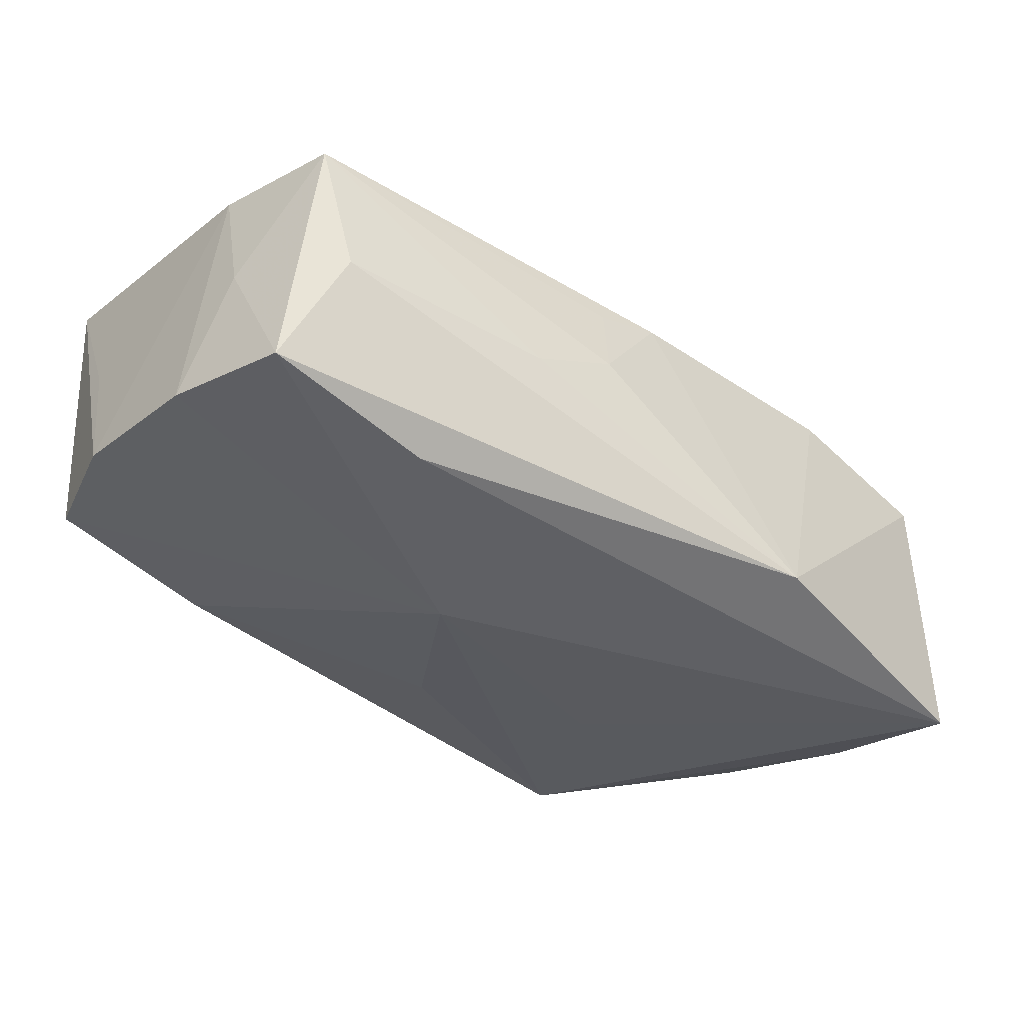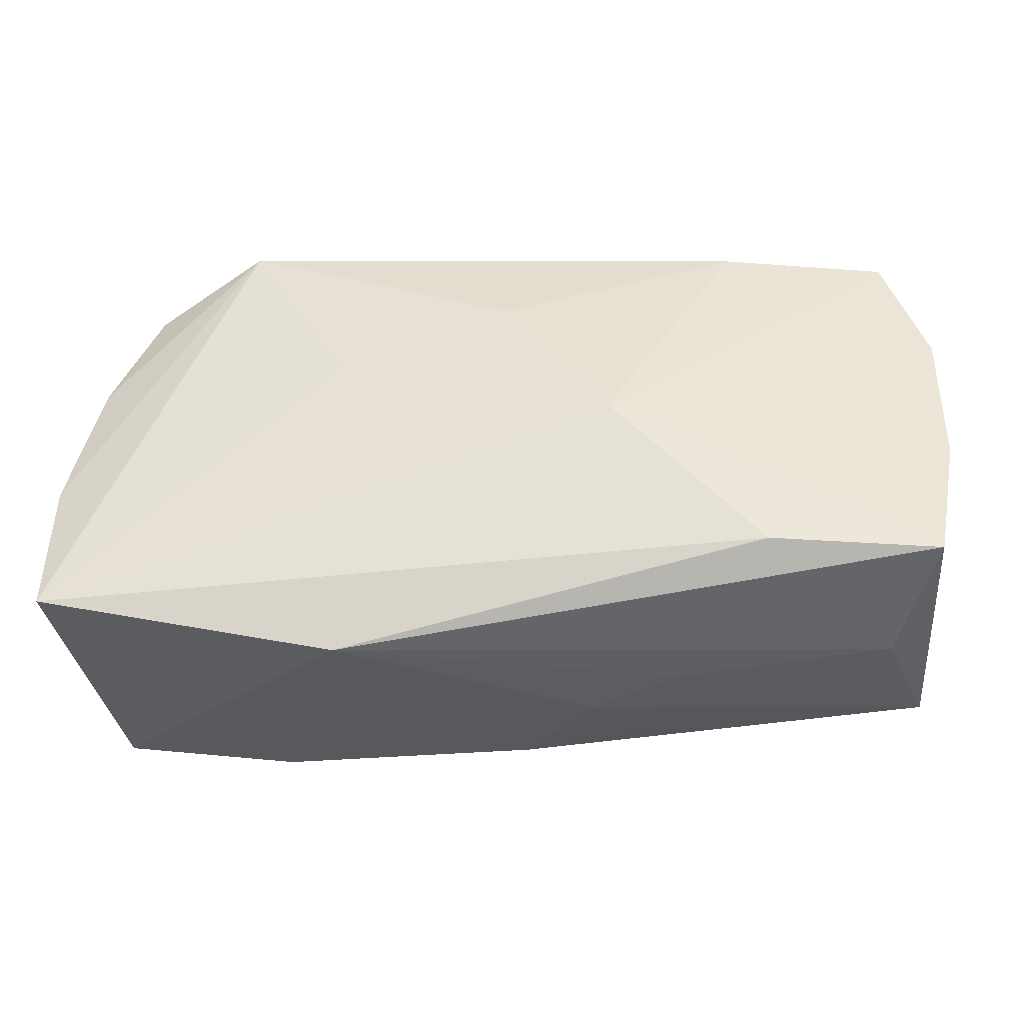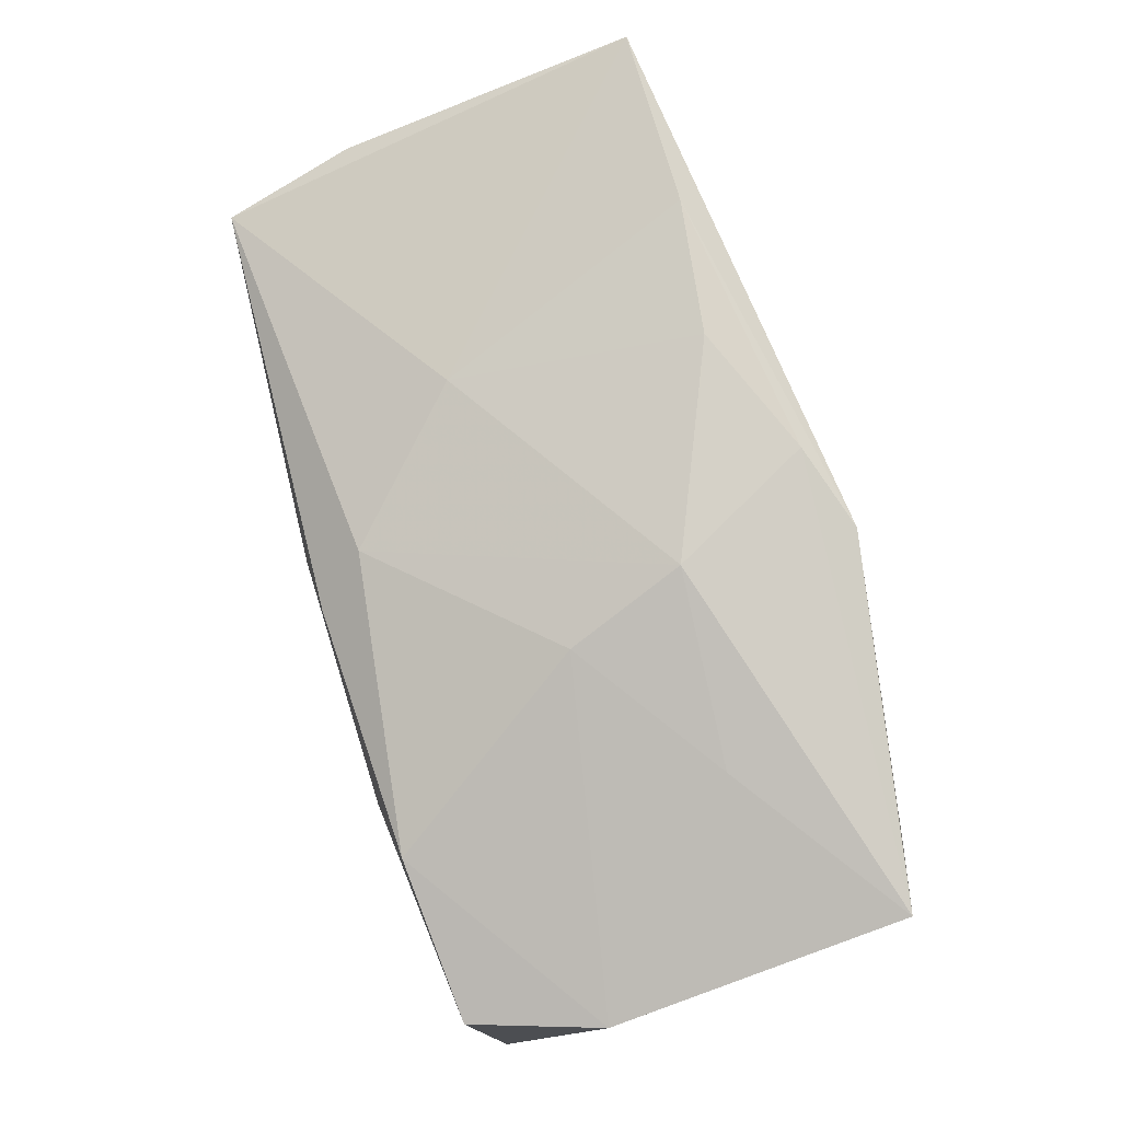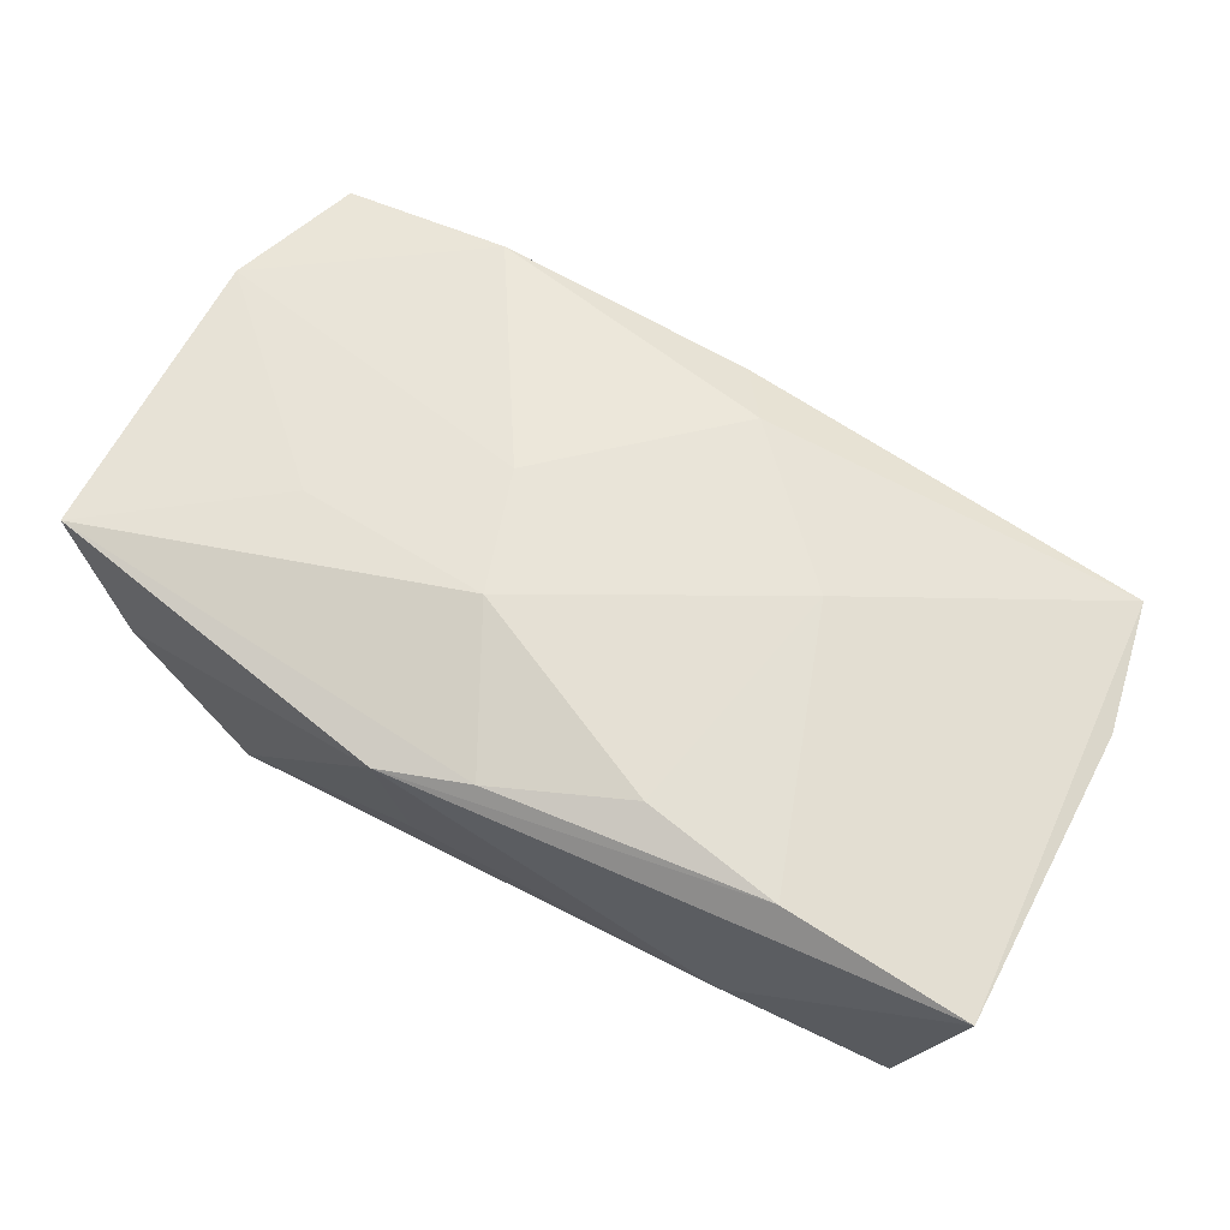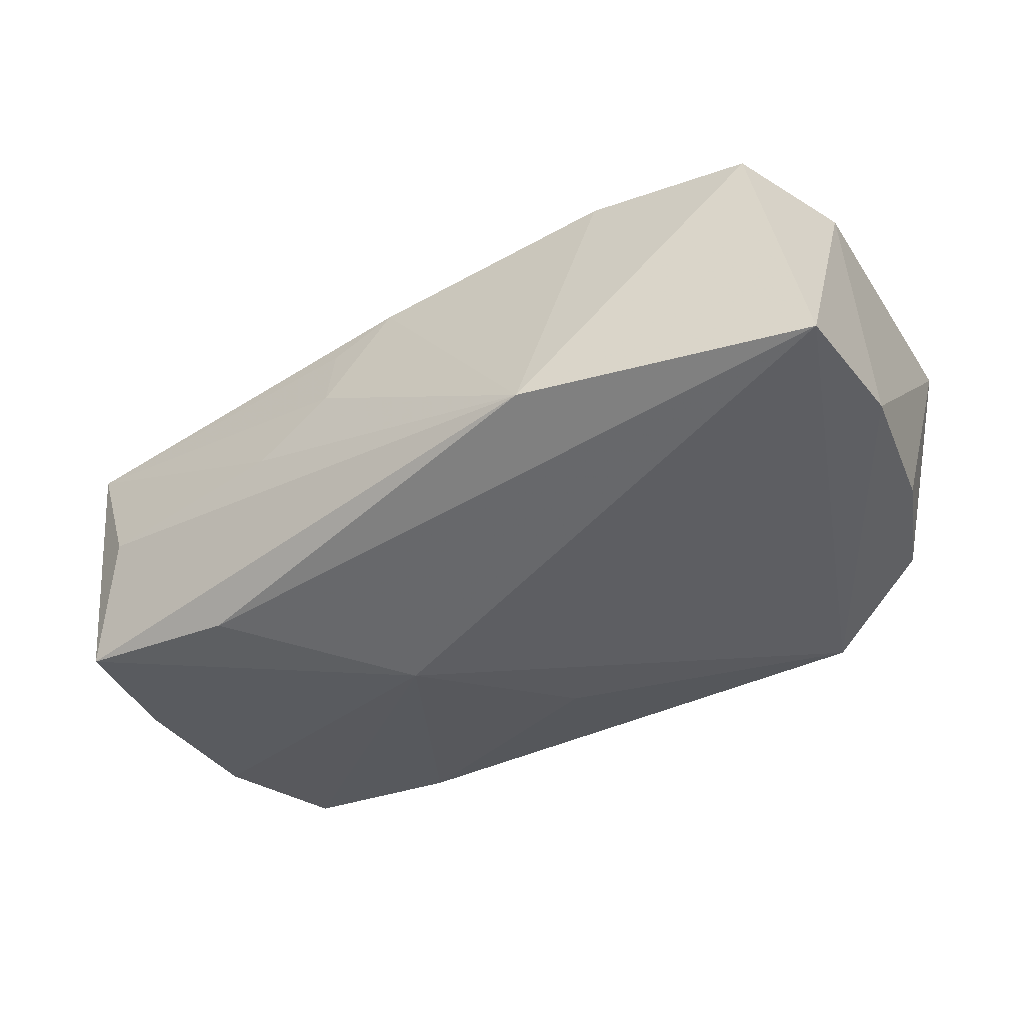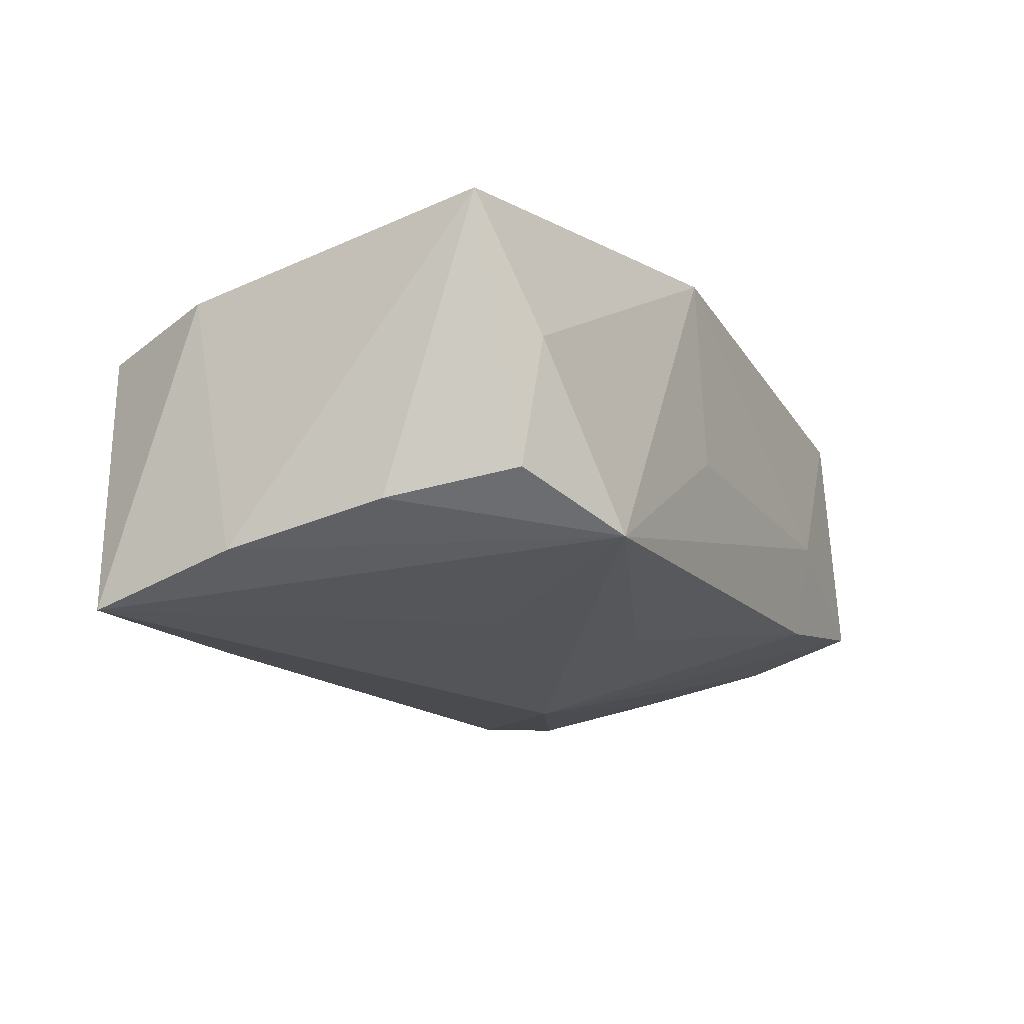
<metadata>
{"format":"obj","ext":"obj","renderer":"f3d","projection":"perspective","resolution":1024,"background":"white","views":[{"elev":-40.5,"azim":-41.2,"up":"+Z"},{"elev":-33.7,"azim":-176.1,"up":"+Y"},{"elev":79.2,"azim":71.2,"up":"+Z"},{"elev":73.1,"azim":-152.3,"up":"+Z"},{"elev":-47.2,"azim":30.6,"up":"+Z"},{"elev":-17.8,"azim":117.0,"up":"+Z"}]}
</metadata>
<code>
v 0.03154 0.01629 -0.007645
v 0.02226 0.02058 -0.0112
v -0.004413 -0.01666 0.01135
v -0.001349 -0.02106 0.00816
v -0.01086 0.01476 0.01781
v -0.03804 -0.007118 0.00967
v 0.009209 -0.003301 0.01528
v -0.01461 -0.02058 -0.003499
v 0.03716 0.01511 0.01325
v 0.01338 0.00509 -0.01429
v 8.823e-05 0.019 0.01693
v -0.03501 0.01972 -0.006685
v -0.02089 0.01971 -0.009159
v -0.007231 -0.02084 0.006232
v 0.007395 0.02116 0.01573
v -0.03817 0.01145 0.002495
v -0.03603 -0.01819 0.007909
v -0.03841 -0.003588 -0.01055
v -0.0377 0.01762 0.01509
v -0.02214 -0.01465 -0.01517
v -0.03851 0.009044 -0.008498
v 0.03773 -0.009802 0.008357
v 0.005664 0.02116 -0.0002437
v 0.01299 -0.02283 -0.01369
v -0.03638 -0.01458 -0.01271
v -0.009593 -0.002047 -0.01703
v 0.006082 0.0068 0.01781
v 0.02218 0.00513 0.01453
v -0.01496 -0.005529 0.01373
v -0.03264 -0.01822 -0.002782
v -0.02224 0.01677 0.01712
v 0.03692 -0.01861 -0.01586
v -0.03786 -0.00937 -0.001147
v -0.0008221 0.01144 -0.01335
v 0.01995 -0.02106 0.009177
v -0.02079 0.02116 -0.0008705
v 0.03166 0.01817 0.002488
v 0.0338 -0.02057 0.006435
v 0.03738 -0.006123 -0.01271
v 0.0353 0.006428 -0.009775
v -0.007388 -0.02149 -0.0001169
f 10 32 26
f 26 2 10
f 10 2 32
f 20 25 26
f 24 25 20
f 26 32 20
f 20 32 24
f 30 25 24
f 17 25 30
f 24 35 4
f 4 3 17
f 35 3 4
f 28 9 27
f 24 32 38
f 38 35 24
f 8 30 24
f 17 30 8
f 26 12 13
f 21 12 26
f 12 21 19
f 29 3 27
f 17 3 29
f 29 19 17
f 27 3 7
f 7 3 35
f 7 28 27
f 32 2 39
f 2 40 39
f 39 40 9
f 1 40 2
f 9 40 1
f 22 38 32
f 32 39 22
f 22 39 9
f 9 28 22
f 35 38 22
f 22 7 35
f 28 7 22
f 17 8 41
f 24 4 41
f 41 8 24
f 34 2 26
f 26 13 34
f 34 13 2
f 26 25 18
f 18 21 26
f 27 9 11
f 37 1 2
f 9 1 37
f 14 4 17
f 17 41 14
f 14 41 4
f 33 25 17
f 33 18 25
f 21 18 6
f 18 33 6
f 17 19 6
f 6 33 17
f 27 11 5
f 5 29 27
f 2 13 36
f 36 13 12
f 12 19 36
f 2 36 23
f 15 11 9
f 9 37 15
f 15 23 36
f 15 37 2
f 2 23 15
f 15 36 19
f 16 19 21
f 21 6 16
f 16 6 19
f 31 5 11
f 31 15 19
f 11 15 31
f 19 29 31
f 29 5 31

</code>
